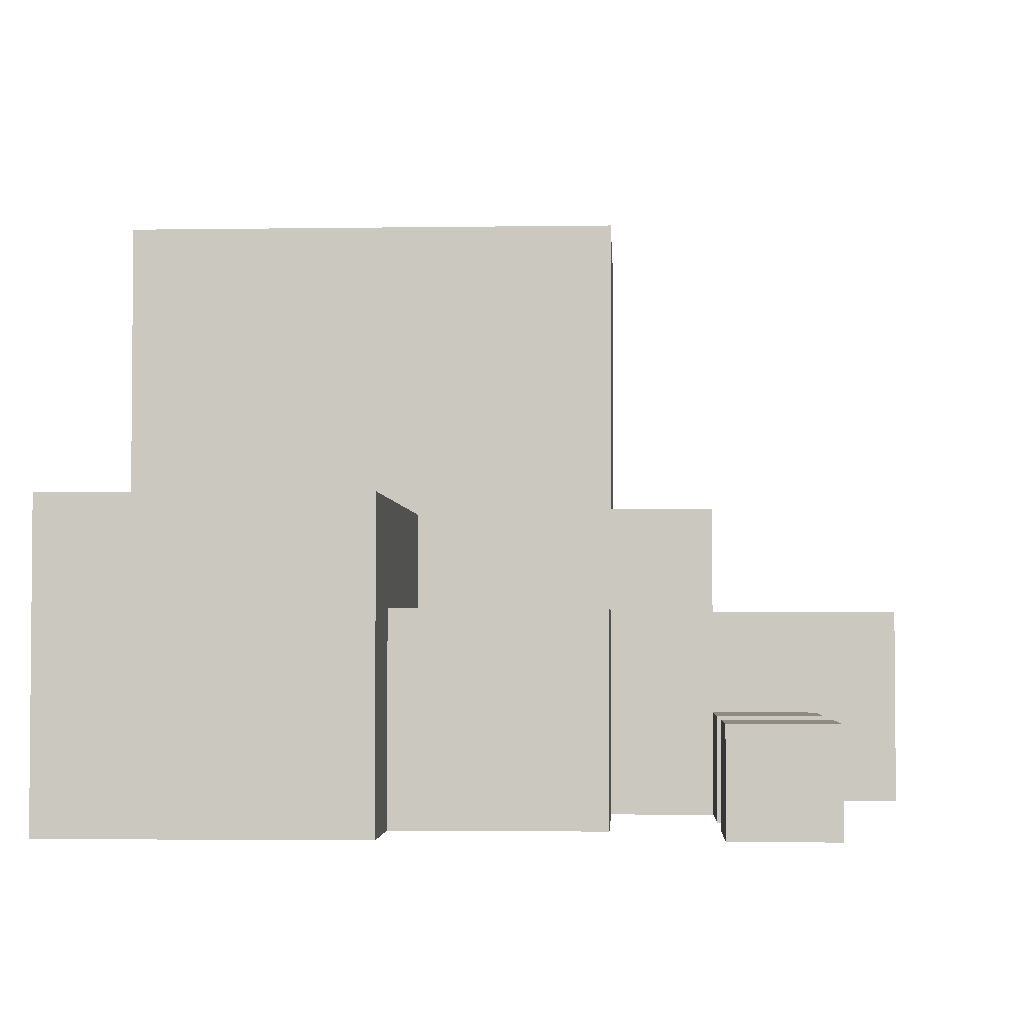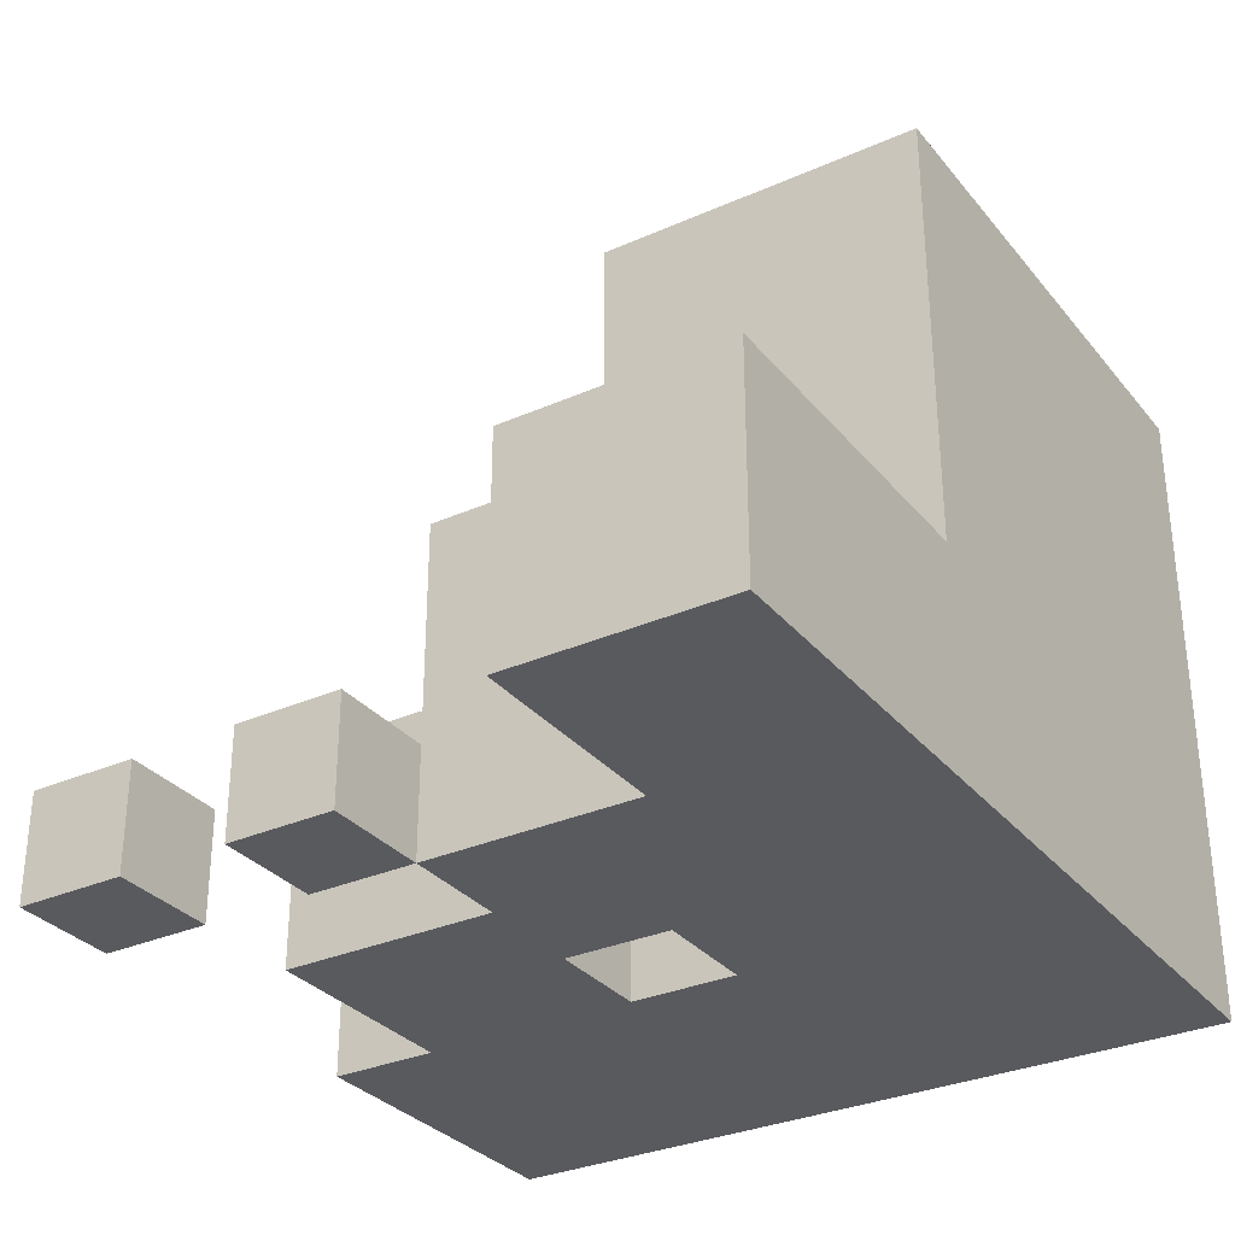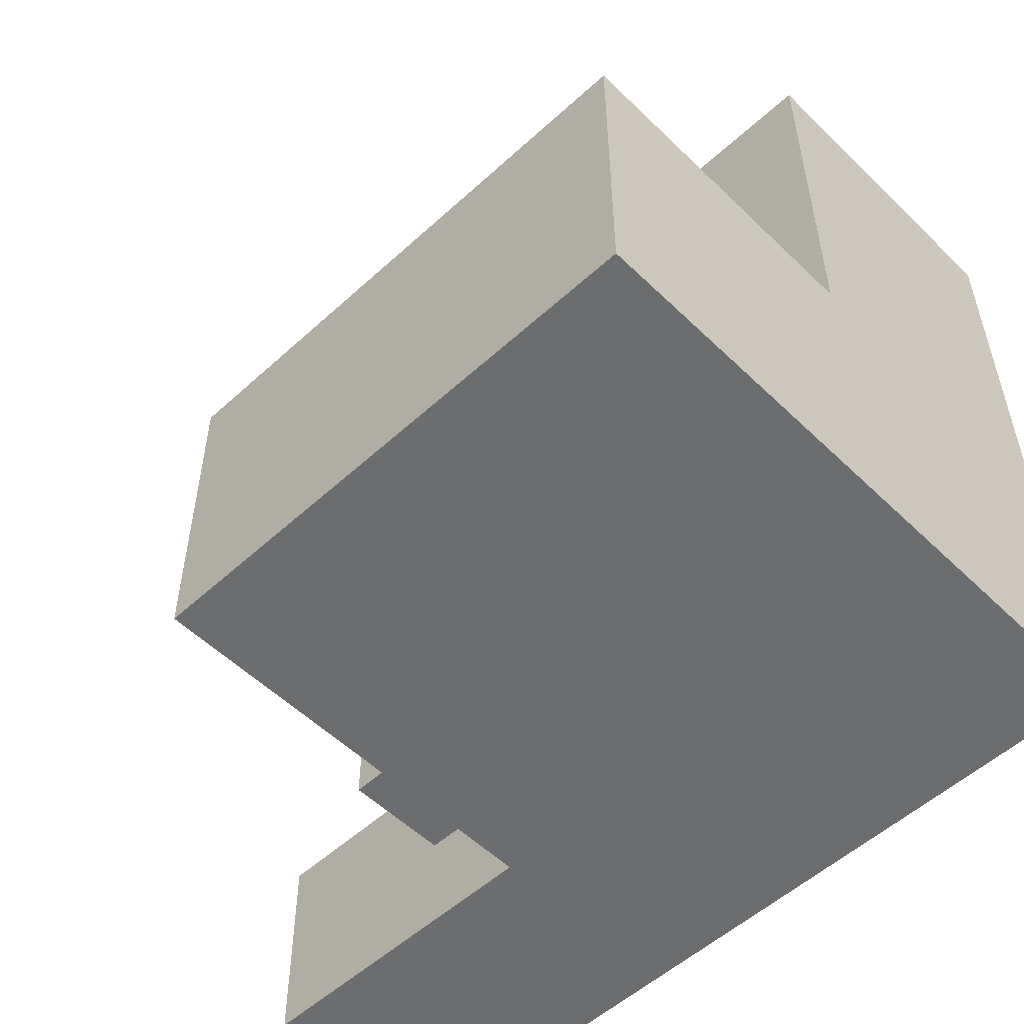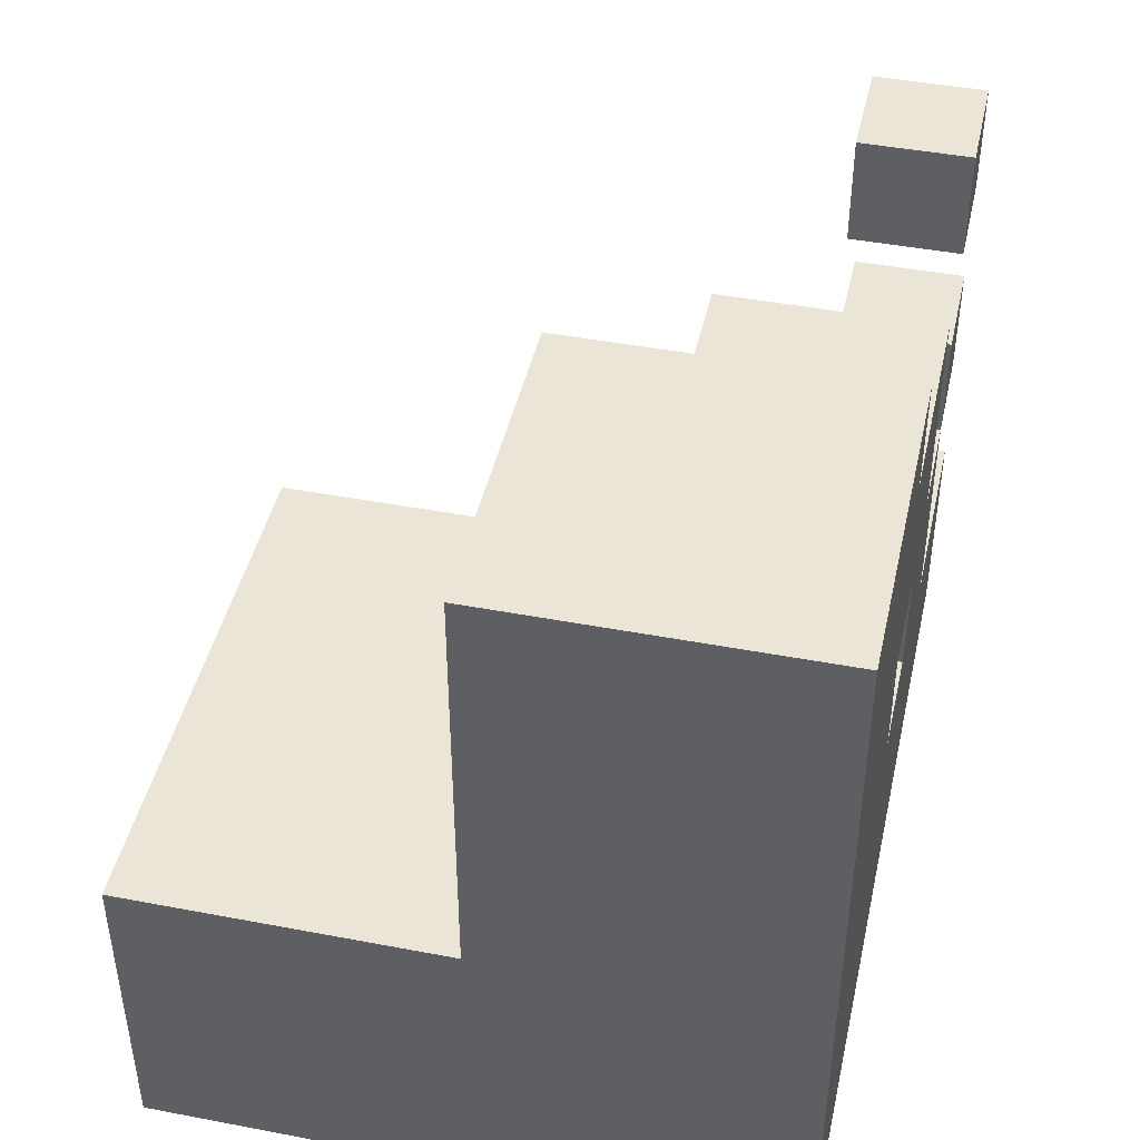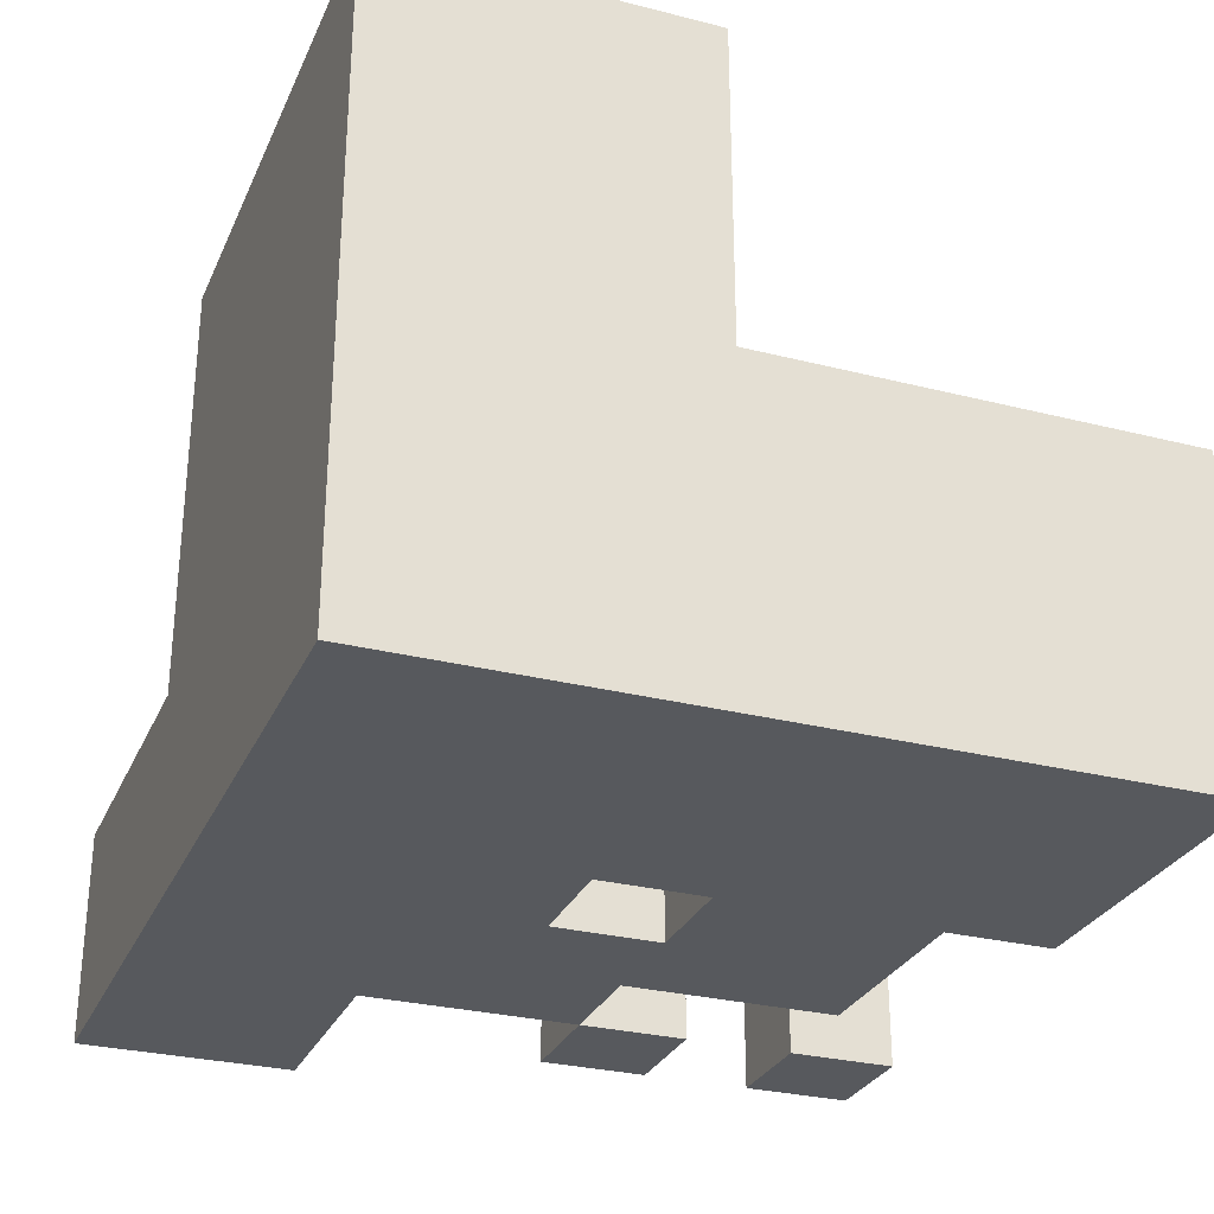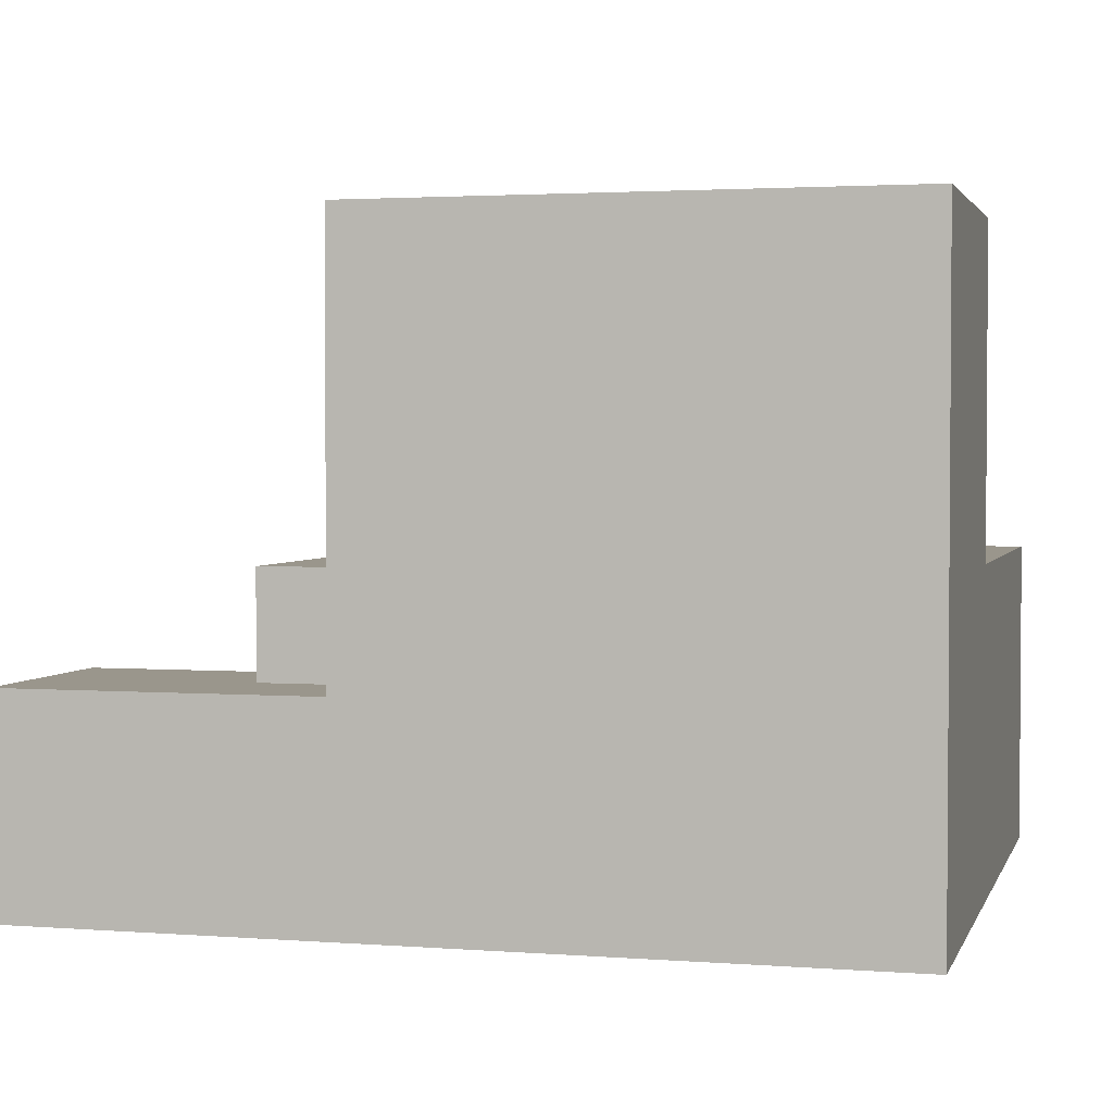
<metadata>
{"format":"obj","ext":"obj","renderer":"f3d","projection":"perspective","resolution":1024,"background":"white","views":[{"elev":-3.0,"azim":2.9,"up":"+Y"},{"elev":-31.4,"azim":122.2,"up":"+Y"},{"elev":-53.9,"azim":-135.8,"up":"+Z"},{"elev":44.3,"azim":-77.5,"up":"+Z"},{"elev":-29.0,"azim":-110.7,"up":"+Y"},{"elev":2.5,"azim":-165.2,"up":"+Y"}]}
</metadata>
<code>
o
v -4 0 3.5
v -4 0 -3.5
v -4 3 3.5
v -4 3 -0.5
v -4 6 -0.5
v -4 6 -3.5
v 0 0 0.5
v 0 0 -0.5
v 0 2 0.5
v 0 3 0.5
v 0 3 -0.5
v 2 0 3.5
v 2 0 2.5
v 2 0 1.5
v 2 0 0.5
v 2 1 3.5
v 2 1 2.5
v 2 1 1.5
v 2 1 0.5
v -1 0 3.5
v -1 0 2.5
v -1 0 0.5
v -1 0 -0.5
v -1 1 2.5
v -1 2 2.5
v -1 2 1.5
v -1 2 0.5
v -1 2 -0.5
v -1 3 3.5
v -1 3 0.5
v -1 3 -0.5
v 1 0 2.5
v 1 0 0.5
v 1 1 0.5
v 1 2 2.5
v 1 2 0.5
v 1 2 -2.5
v 1 2 -3.5
v 1 3 -0.5
v 1 3 -1.5
v 1 3 -2.5
v 1 3 -3.5
v 1 5 -0.5
v 1 5 -1.5
v 1 5 -2.5
v 1 5 -3.5
v 1 6 -0.5
v 1 6 -2.5
v 1 6 -3.5
v 2 0 0.5
v 2 0 -1.5
v 2 1 0.5
v 2 1 -1.5
v 2 2 0.5
v 2 2 -1.5
v 2 2 -2.5
v 2 3 0.5
v 2 3 -2.5
v 3 0 3.5
v 3 0 2.5
v 3 0 1.5
v 3 0 0.5
v 3 1 3.5
v 3 1 2.5
v 3 1 1.5
v 3 1 0.5
v 4 0 -1.5
v 4 0 -3.5
v 4 1 -1.5
v 4 1 -2.5
v 4 2 -1.5
v 4 2 -2.5
v 4 2 -3.5
v -4 0 3.5
v -4 3 3.5
v -3 2 3.5
v -3 3 3.5
v -2 2 3.5
v -2 3 3.5
v -1 0 3.5
v -1 3 3.5
v 2 0 3.5
v 2 1 3.5
v 3 0 3.5
v 3 1 3.5
v -1 0 2.5
v -1 1 2.5
v -1 2 2.5
v 0 1 2.5
v 0 2 2.5
v 1 0 2.5
v 1 2 2.5
v 2 0 1.5
v 2 1 1.5
v 3 0 1.5
v 3 1 1.5
v 0 2 0.5
v 0 3 0.5
v 1 0 0.5
v 1 1 0.5
v 1 2 0.5
v 2 0 0.5
v 2 1 0.5
v 2 2 0.5
v 2 3 0.5
v -4 3 -0.5
v -4 6 -0.5
v -3 4 -0.5
v -3 5 -0.5
v -2 3 -0.5
v -2 4 -0.5
v -2 5 -0.5
v -1 0 -0.5
v -1 2 -0.5
v -1 3 -0.5
v 0 0 -0.5
v 0 3 -0.5
v 0 5 -0.5
v 1 3 -0.5
v 1 5 -0.5
v 1 6 -0.5
v 2 0 -1.5
v 2 1 -1.5
v 2 2 -1.5
v 3 1 -1.5
v 3 2 -1.5
v 4 0 -1.5
v 4 1 -1.5
v 4 2 -1.5
v 2 0 2.5
v 2 1 2.5
v 3 0 2.5
v 3 1 2.5
v -1 0 0.5
v -1 2 0.5
v 0 0 0.5
v 0 2 0.5
v 2 0 0.5
v 2 1 0.5
v 3 0 0.5
v 3 1 0.5
v 1 2 -2.5
v 1 3 -2.5
v 2 2 -2.5
v 2 3 -2.5
v -4 0 -3.5
v -4 6 -3.5
v 0 2 -3.5
v 0 3 -3.5
v 0 5 -3.5
v 0 6 -3.5
v 1 1 -3.5
v 1 2 -3.5
v 1 3 -3.5
v 1 5 -3.5
v 1 6 -3.5
v 2 1 -3.5
v 2 2 -3.5
v 4 0 -3.5
v 4 2 -3.5
v -4 0 3.5
v -1 0 3.5
v 2 0 3.5
v 3 0 3.5
v -1 0 2.5
v 1 0 2.5
v 2 0 2.5
v 3 0 2.5
v 2 0 1.5
v 3 0 1.5
v -1 0 0.5
v 0 0 0.5
v 1 0 0.5
v 2 0 0.5
v 3 0 0.5
v -1 0 -0.5
v 0 0 -0.5
v 2 0 -1.5
v 4 0 -1.5
v -4 0 -3.5
v 4 0 -3.5
v 2 1 3.5
v 3 1 3.5
v 2 1 2.5
v 3 1 2.5
v 2 1 1.5
v 3 1 1.5
v 2 1 0.5
v 3 1 0.5
v -1 2 2.5
v 0 2 2.5
v 1 2 2.5
v -1 2 1.5
v 0 2 1.5
v -1 2 0.5
v 0 2 0.5
v 1 2 0.5
v 2 2 -1.5
v 3 2 -1.5
v 4 2 -1.5
v 1 2 -2.5
v 2 2 -2.5
v 3 2 -2.5
v 4 2 -2.5
v 1 2 -3.5
v 2 2 -3.5
v 4 2 -3.5
v -4 3 3.5
v -3 3 3.5
v -2 3 3.5
v -1 3 3.5
v -3 3 2.5
v -2 3 2.5
v -3 3 1.5
v -2 3 1.5
v -3 3 0.5
v -2 3 0.5
v -1 3 0.5
v 0 3 0.5
v 2 3 0.5
v -4 3 -0.5
v -2 3 -0.5
v -1 3 -0.5
v 0 3 -0.5
v 1 3 -0.5
v 1 3 -1.5
v 1 3 -2.5
v 2 3 -2.5
v -4 6 -0.5
v 1 6 -0.5
v -2 6 -1.5
v -1 6 -1.5
v -2 6 -2.5
v -1 6 -2.5
v 0 6 -2.5
v 1 6 -2.5
v -4 6 -3.5
v 0 6 -3.5
v 1 6 -3.5
f 3 2 1
f 4 2 3
f 5 2 4
f 6 2 5
f 9 8 7
f 10 8 9
f 11 8 10
f 16 13 12
f 17 13 16
f 18 15 14
f 19 15 18
f 20 21 24
f 20 24 25
f 22 23 27
f 27 23 28
f 25 26 29
f 20 25 29
f 26 27 29
f 27 28 30
f 29 27 30
f 30 28 31
f 32 33 34
f 32 34 35
f 35 34 36
f 37 38 41
f 41 38 42
f 39 40 43
f 40 41 44
f 43 40 44
f 41 42 44
f 44 42 45
f 45 42 46
f 43 44 47
f 44 45 47
f 45 46 48
f 47 45 48
f 48 46 49
f 50 51 52
f 52 51 53
f 52 53 54
f 54 53 55
f 54 55 57
f 55 56 57
f 57 56 58
f 59 60 63
f 63 60 64
f 61 62 65
f 65 62 66
f 67 68 69
f 69 68 70
f 69 70 71
f 70 68 72
f 71 70 72
f 72 68 73
f 76 75 74
f 77 75 76
f 78 76 74
f 78 77 76
f 79 77 78
f 80 78 74
f 80 79 78
f 81 79 80
f 84 83 82
f 85 83 84
f 89 87 86
f 89 88 87
f 90 88 89
f 91 89 86
f 91 90 89
f 92 90 91
f 95 94 93
f 96 94 95
f 101 98 97
f 102 100 99
f 103 101 100
f 103 100 102
f 104 98 101
f 104 101 103
f 105 98 104
f 108 107 106
f 109 107 108
f 110 108 106
f 111 109 108
f 111 108 110
f 112 107 109
f 112 109 111
f 115 111 110
f 115 112 111
f 116 114 113
f 116 115 114
f 117 112 115
f 117 115 116
f 118 107 112
f 118 112 117
f 119 118 117
f 120 107 118
f 120 118 119
f 121 107 120
f 125 123 122
f 125 124 123
f 126 124 125
f 127 125 122
f 128 126 125
f 128 125 127
f 129 126 128
f 130 131 132
f 132 131 133
f 134 135 136
f 136 135 137
f 138 139 140
f 140 139 141
f 142 143 144
f 144 143 145
f 146 147 148
f 148 147 149
f 149 147 150
f 150 147 151
f 146 148 152
f 148 149 153
f 152 148 153
f 149 150 154
f 153 149 154
f 150 151 155
f 154 150 155
f 155 151 156
f 146 152 157
f 152 153 157
f 157 153 158
f 146 157 159
f 157 158 159
f 159 158 160
f 165 162 161
f 167 164 163
f 168 164 167
f 171 166 165
f 171 165 161
f 172 166 171
f 173 166 172
f 174 170 169
f 175 170 174
f 176 171 161
f 177 173 172
f 177 174 173
f 178 174 177
f 178 177 176
f 180 176 161
f 180 179 178
f 180 178 176
f 181 179 180
f 182 183 184
f 184 183 185
f 186 187 188
f 188 187 189
f 190 191 193
f 191 192 194
f 193 191 194
f 193 194 195
f 194 192 196
f 195 194 196
f 196 192 197
f 198 199 202
f 199 200 203
f 202 199 203
f 203 200 204
f 201 202 205
f 202 203 206
f 205 202 206
f 203 204 206
f 206 204 207
f 208 209 212
f 209 210 212
f 210 211 213
f 212 210 213
f 208 212 214
f 212 213 214
f 213 211 215
f 214 213 215
f 208 214 216
f 214 215 216
f 215 211 217
f 216 215 217
f 217 211 218
f 208 216 221
f 216 217 221
f 217 218 222
f 221 217 222
f 222 218 223
f 219 220 224
f 224 220 225
f 225 220 226
f 226 220 227
f 227 220 228
f 229 230 231
f 231 230 232
f 229 231 233
f 231 232 233
f 232 230 234
f 233 232 234
f 234 230 235
f 235 230 236
f 229 233 237
f 233 234 237
f 234 235 237
f 235 236 238
f 237 235 238
f 238 236 239

</code>
